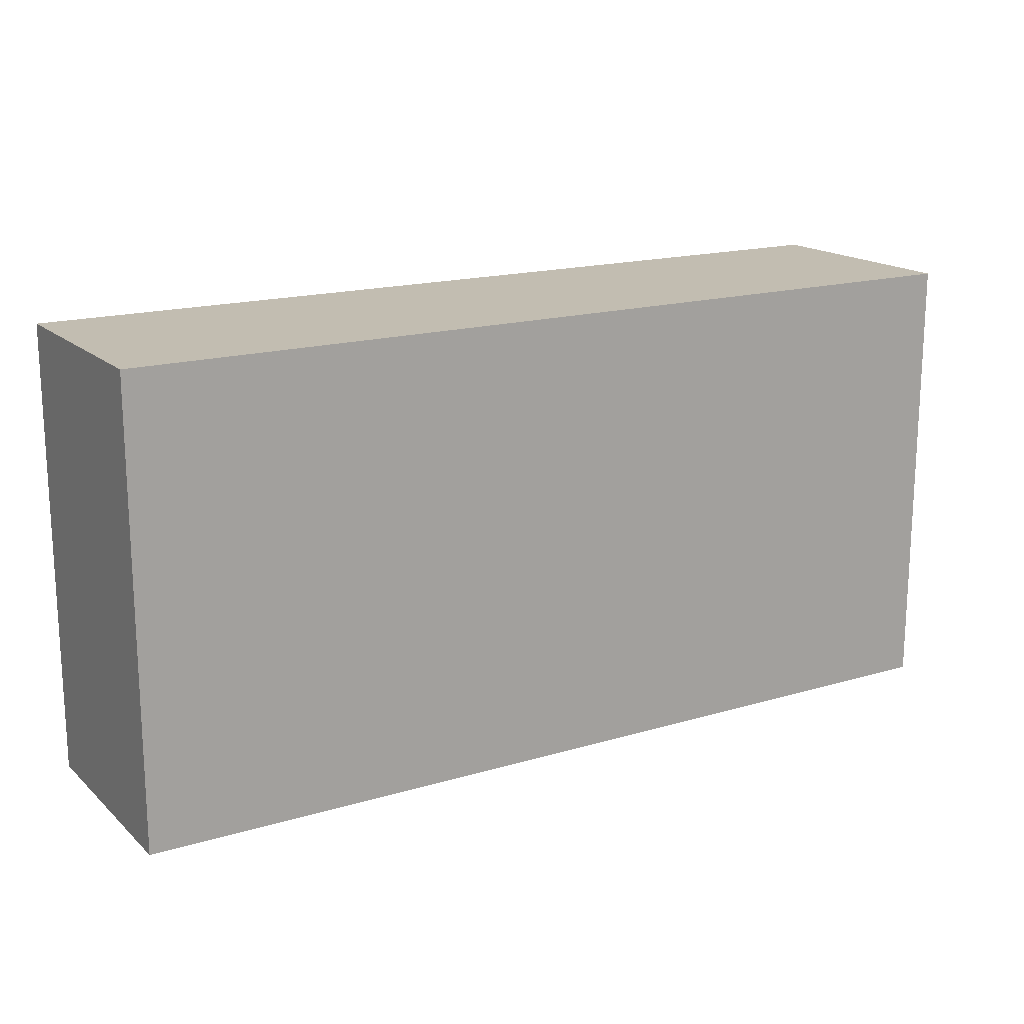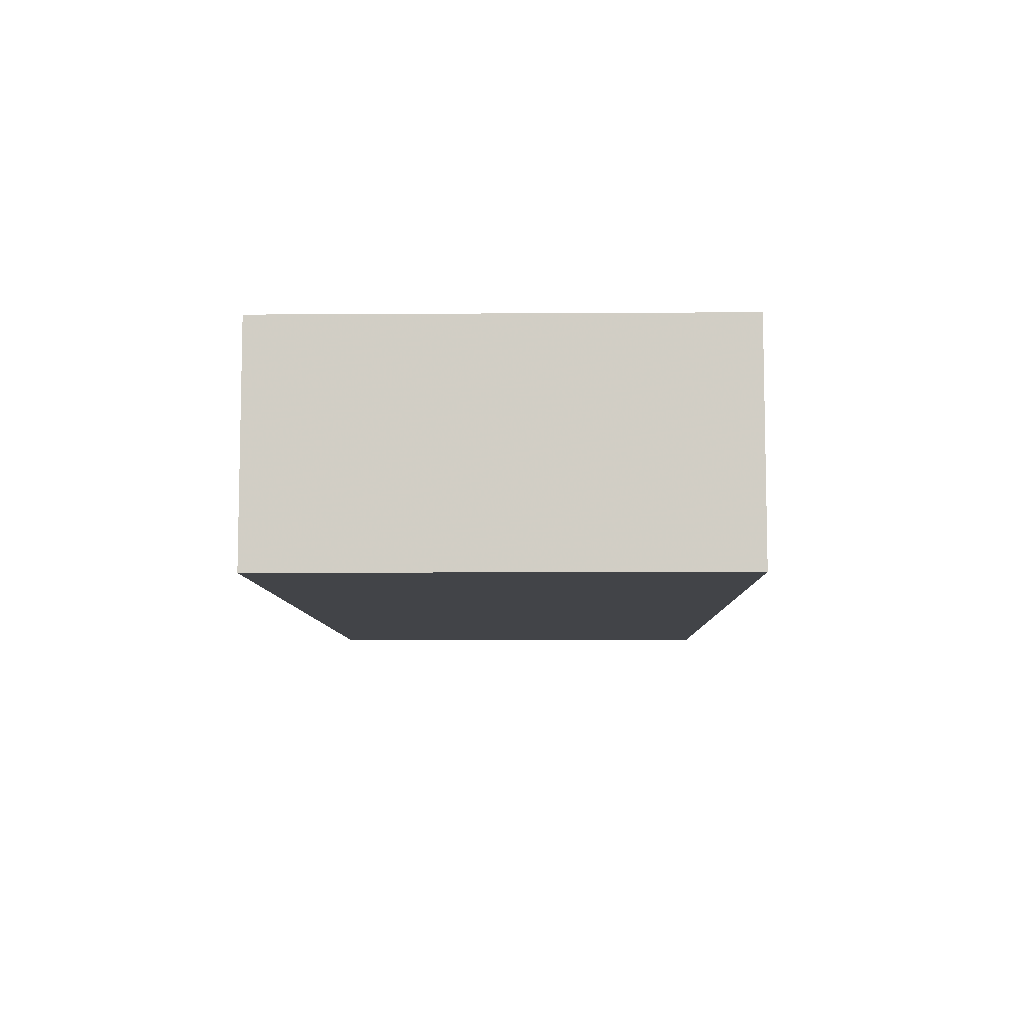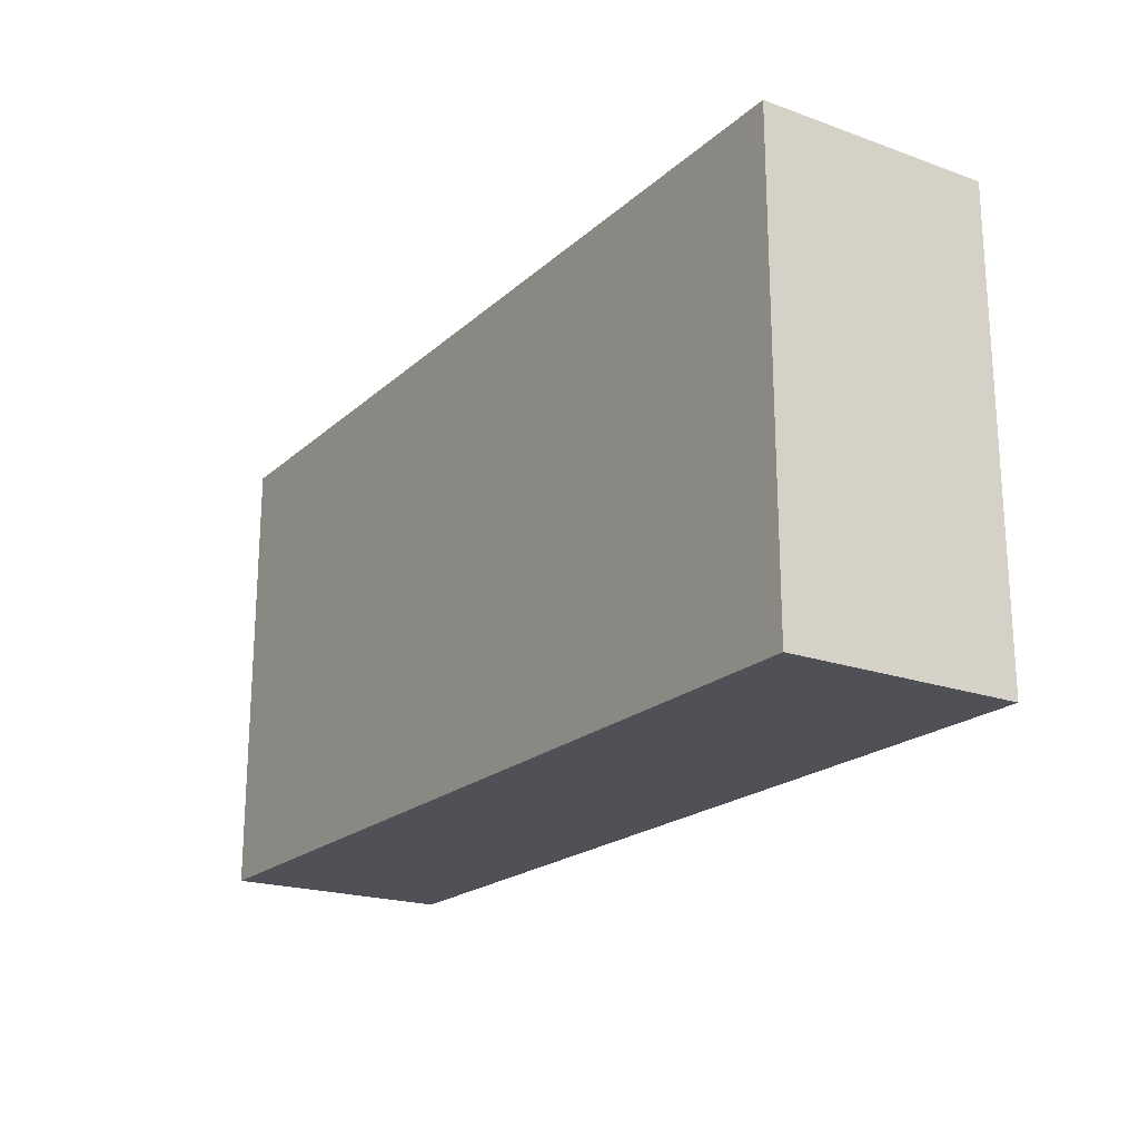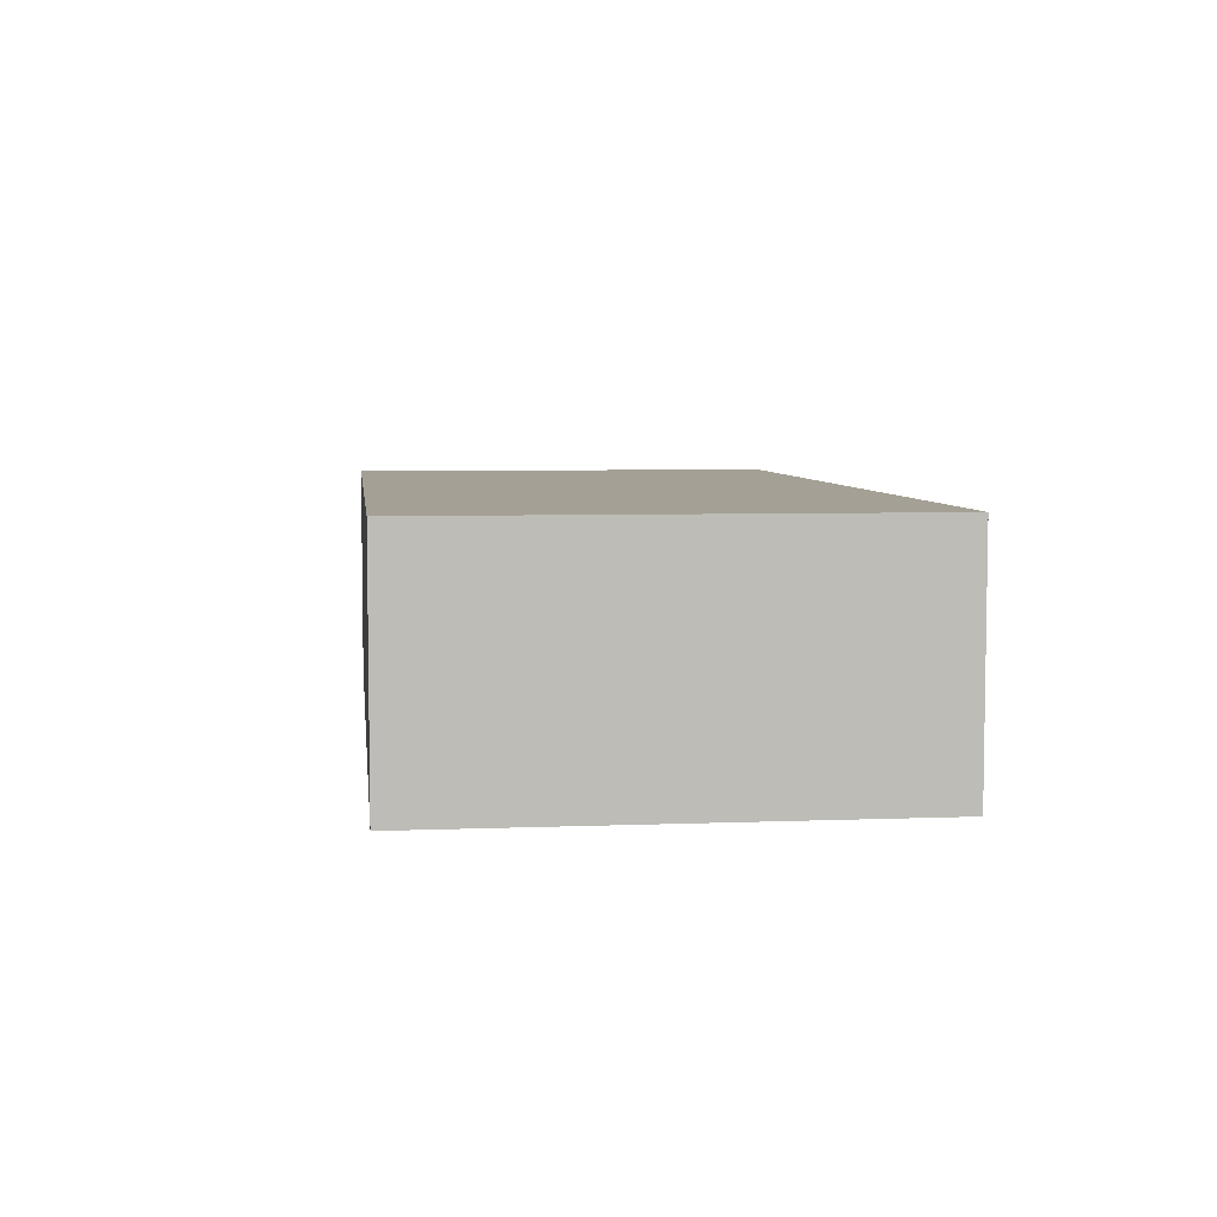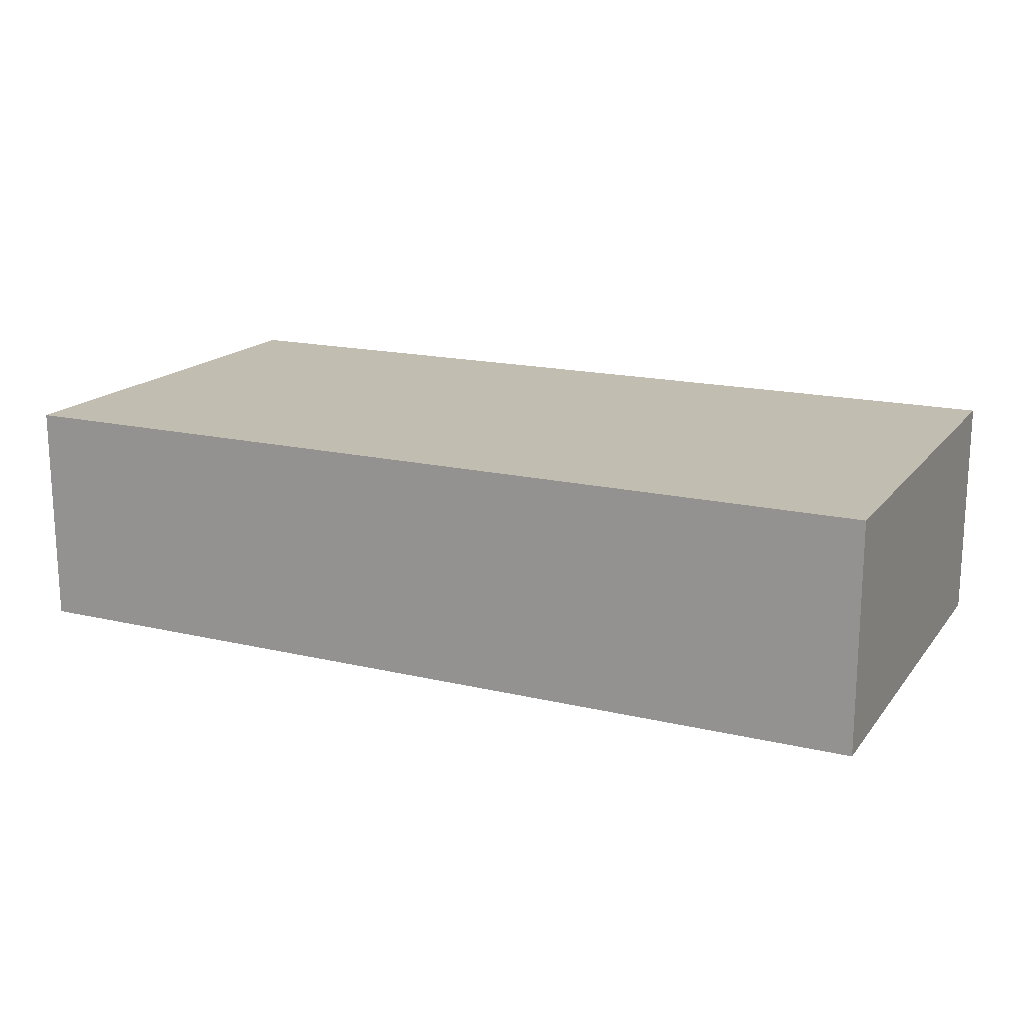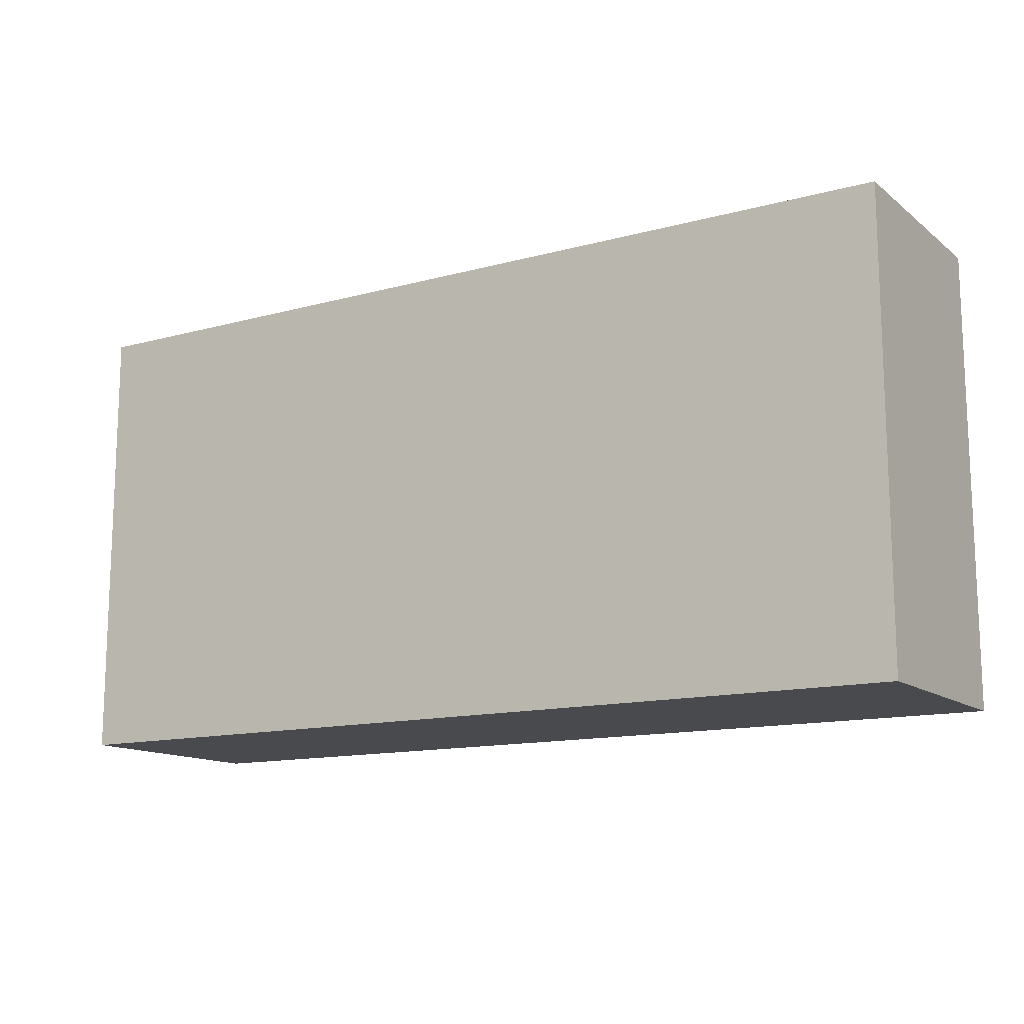
<metadata>
{"format":"obj","ext":"obj","renderer":"f3d","projection":"perspective","resolution":1024,"background":"white","views":[{"elev":17.0,"azim":-30.9,"up":"+Y"},{"elev":-7.7,"azim":91.1,"up":"+Z"},{"elev":-20.4,"azim":-122.9,"up":"+Y"},{"elev":5.7,"azim":83.2,"up":"+Z"},{"elev":16.9,"azim":25.4,"up":"+Z"},{"elev":-13.4,"azim":31.6,"up":"+Y"}]}
</metadata>
<code>
v 0 10 0
v 0 0 0
v 0 0 5
v 20 0 5
v 20 0 0
v 0 10 5
v 20 10 5
v 20 10 0
f 1 2 3
f 3 2 4
f 1 5 2
f 5 4 2
f 6 1 3
f 6 3 7
f 7 3 4
f 8 1 6
f 8 5 1
f 7 8 6
f 7 4 5
f 7 5 8

</code>
